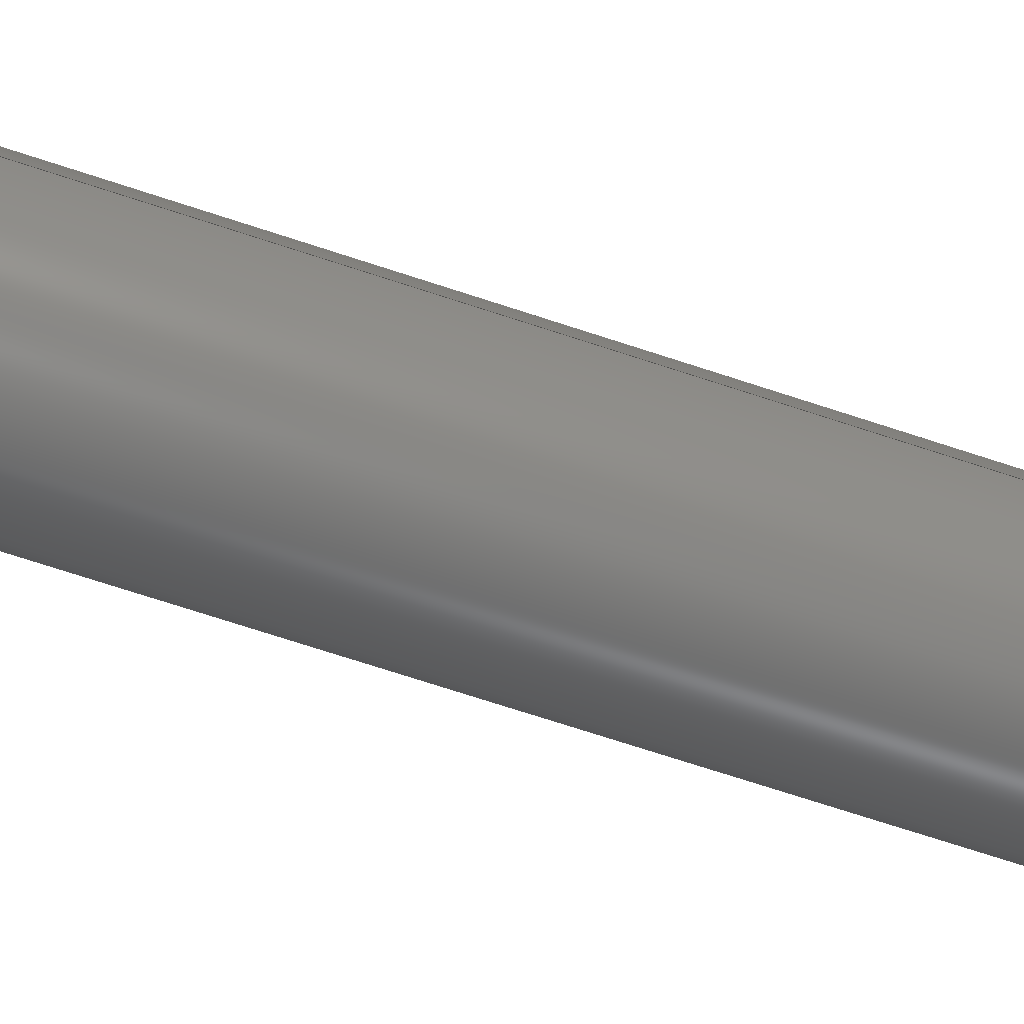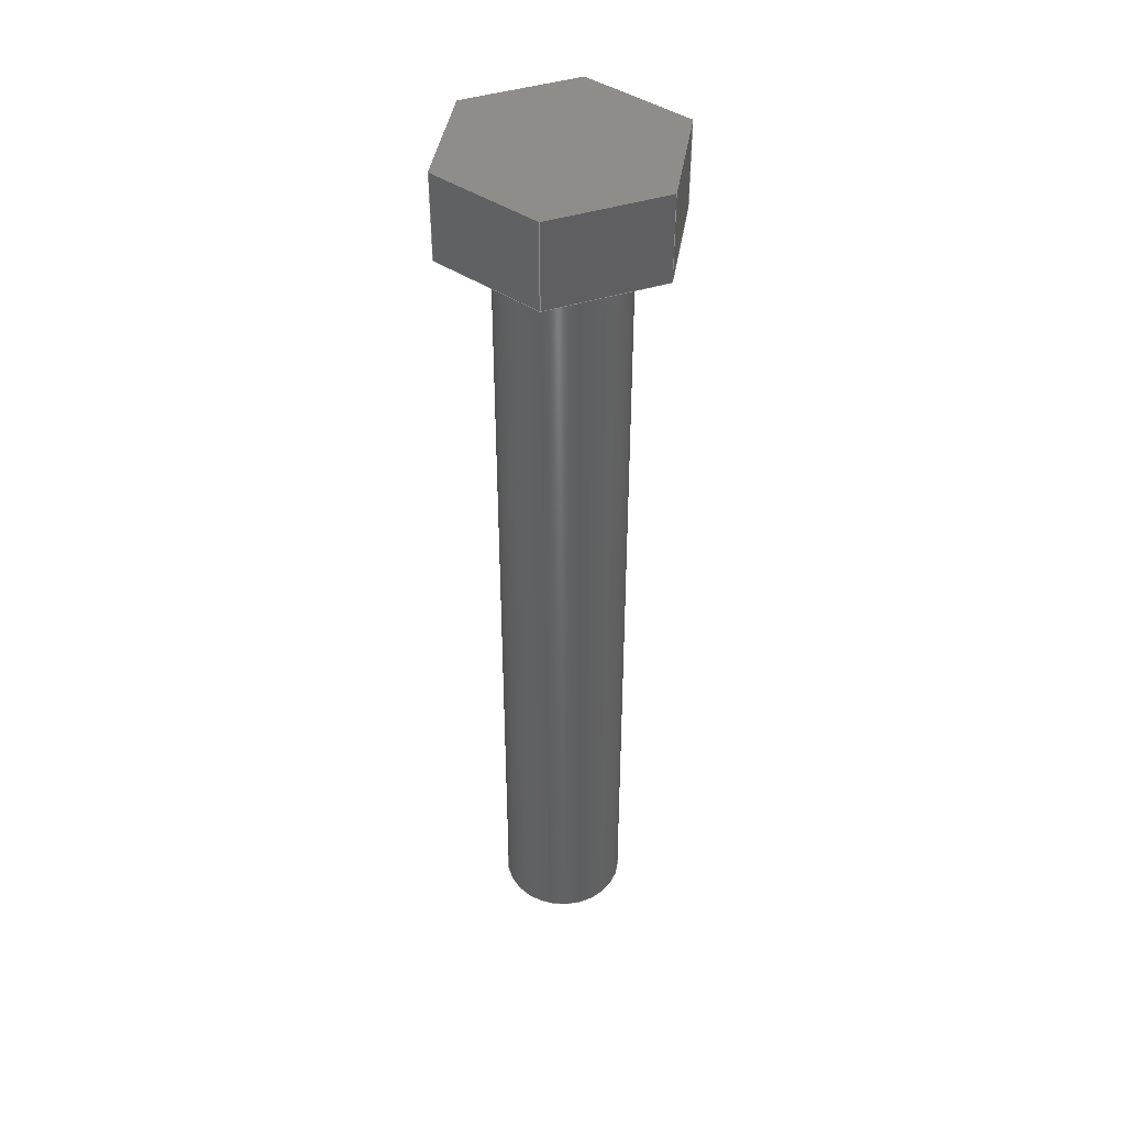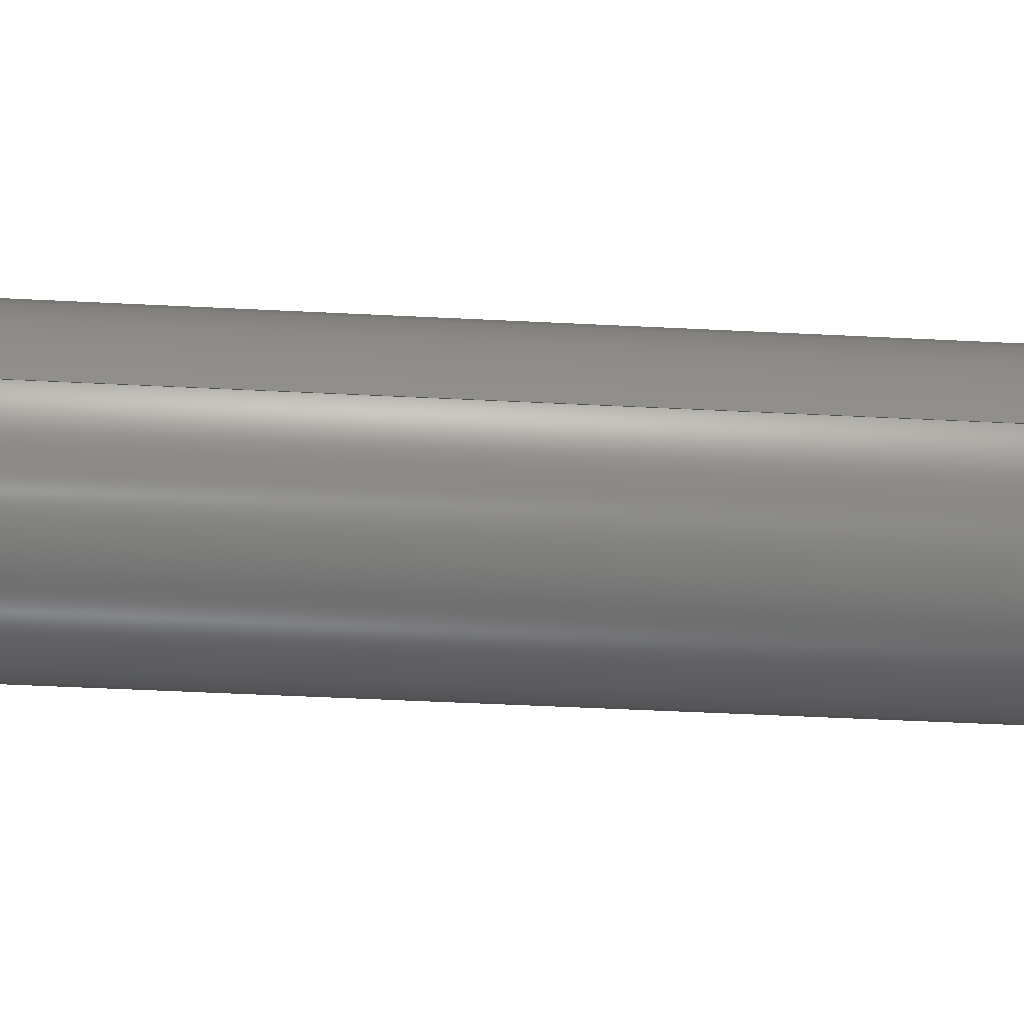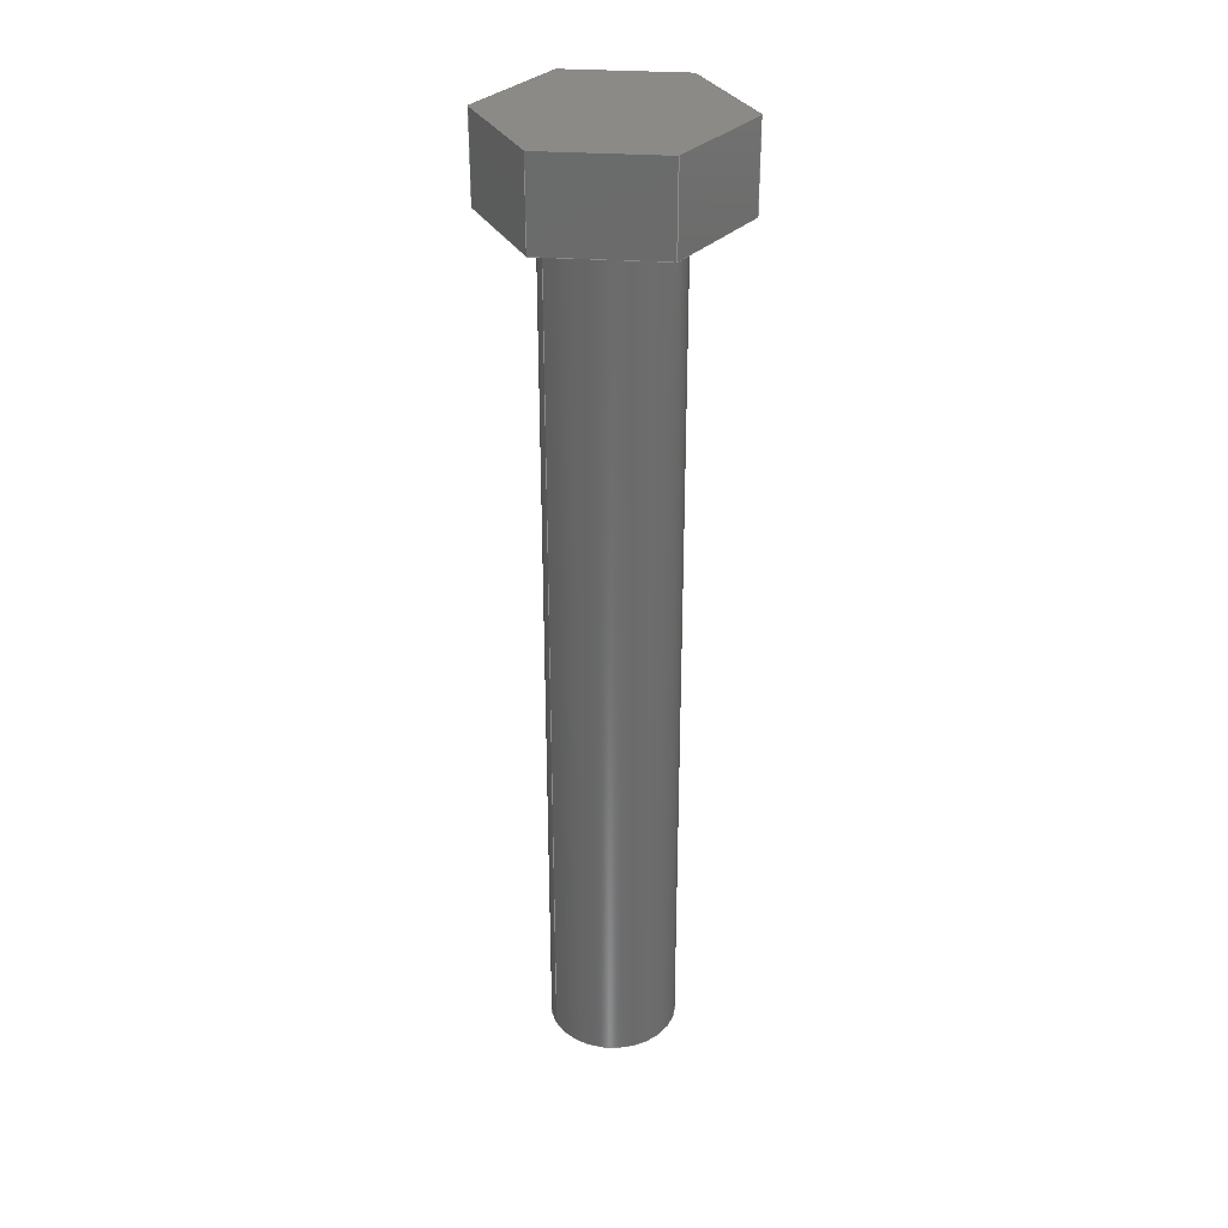
<metadata>
{"format":"step","ext":"step","renderer":"f3d","projection":"perspective","resolution":1024,"background":"white","views":[{"elev":-67.8,"azim":-108.6,"up":"+Y"},{"elev":42.6,"azim":128.3,"up":"+Z"},{"elev":-34.2,"azim":-94.3,"up":"+Y"},{"elev":31.6,"azim":-25.5,"up":"+Z"}]}
</metadata>
<code>
ISO-10303-21;
DATA;
#1=MECHANICAL_DESIGN_GEOMETRIC_PRESENTATION_REPRESENTATION('',(#4),#285);
#2=SHAPE_REPRESENTATION_RELATIONSHIP('SRR','None',#292,#3);
#3=ADVANCED_BREP_SHAPE_REPRESENTATION('',(#5),#284);
#4=STYLED_ITEM('',(#301),#5);
#5=MANIFOLD_SOLID_BREP('Body1',#165);
#6=FACE_BOUND('',#36,.T.);
#7=PLANE('',#182);
#8=PLANE('',#183);
#9=PLANE('',#184);
#10=PLANE('',#185);
#11=PLANE('',#186);
#12=PLANE('',#187);
#13=PLANE('',#188);
#14=PLANE('',#189);
#15=PLANE('',#190);
#16=FACE_OUTER_BOUND('',#26,.T.);
#17=FACE_OUTER_BOUND('',#27,.T.);
#18=FACE_OUTER_BOUND('',#28,.T.);
#19=FACE_OUTER_BOUND('',#29,.T.);
#20=FACE_OUTER_BOUND('',#30,.T.);
#21=FACE_OUTER_BOUND('',#31,.T.);
#22=FACE_OUTER_BOUND('',#32,.T.);
#23=FACE_OUTER_BOUND('',#33,.T.);
#24=FACE_OUTER_BOUND('',#34,.T.);
#25=FACE_OUTER_BOUND('',#35,.T.);
#26=EDGE_LOOP('',(#112,#113,#114,#115));
#27=EDGE_LOOP('',(#116));
#28=EDGE_LOOP('',(#117,#118,#119,#120));
#29=EDGE_LOOP('',(#121,#122,#123,#124));
#30=EDGE_LOOP('',(#125,#126,#127,#128));
#31=EDGE_LOOP('',(#129,#130,#131,#132));
#32=EDGE_LOOP('',(#133,#134,#135,#136));
#33=EDGE_LOOP('',(#137,#138,#139,#140));
#34=EDGE_LOOP('',(#141,#142,#143,#144,#145,#146));
#35=EDGE_LOOP('',(#147,#148,#149,#150,#151,#152));
#36=EDGE_LOOP('',(#153));
#37=LINE('',#241,#56);
#38=LINE('',#247,#57);
#39=LINE('',#249,#58);
#40=LINE('',#251,#59);
#41=LINE('',#252,#60);
#42=LINE('',#255,#61);
#43=LINE('',#257,#62);
#44=LINE('',#258,#63);
#45=LINE('',#261,#64);
#46=LINE('',#263,#65);
#47=LINE('',#264,#66);
#48=LINE('',#267,#67);
#49=LINE('',#269,#68);
#50=LINE('',#270,#69);
#51=LINE('',#273,#70);
#52=LINE('',#275,#71);
#53=LINE('',#276,#72);
#54=LINE('',#278,#73);
#55=LINE('',#279,#74);
#56=VECTOR('',#197,6);
#57=VECTOR('',#204,10);
#58=VECTOR('',#205,10);
#59=VECTOR('',#206,10);
#60=VECTOR('',#207,10);
#61=VECTOR('',#210,10);
#62=VECTOR('',#211,10);
#63=VECTOR('',#212,10);
#64=VECTOR('',#215,10);
#65=VECTOR('',#216,10);
#66=VECTOR('',#217,10);
#67=VECTOR('',#220,10);
#68=VECTOR('',#221,10);
#69=VECTOR('',#222,10);
#70=VECTOR('',#225,10);
#71=VECTOR('',#226,10);
#72=VECTOR('',#227,10);
#73=VECTOR('',#230,10);
#74=VECTOR('',#231,10);
#75=CIRCLE('',#180,5.917);
#76=CIRCLE('',#181,5.917);
#77=VERTEX_POINT('',#238);
#78=VERTEX_POINT('',#240);
#79=VERTEX_POINT('',#245);
#80=VERTEX_POINT('',#246);
#81=VERTEX_POINT('',#248);
#82=VERTEX_POINT('',#250);
#83=VERTEX_POINT('',#254);
#84=VERTEX_POINT('',#256);
#85=VERTEX_POINT('',#260);
#86=VERTEX_POINT('',#262);
#87=VERTEX_POINT('',#266);
#88=VERTEX_POINT('',#268);
#89=VERTEX_POINT('',#272);
#90=VERTEX_POINT('',#274);
#91=EDGE_CURVE('',#77,#77,#75,.F.);
#92=EDGE_CURVE('',#77,#78,#37,.T.);
#93=EDGE_CURVE('',#78,#78,#76,.F.);
#94=EDGE_CURVE('',#79,#80,#38,.T.);
#95=EDGE_CURVE('',#80,#81,#39,.T.);
#96=EDGE_CURVE('',#82,#81,#40,.T.);
#97=EDGE_CURVE('',#79,#82,#41,.T.);
#98=EDGE_CURVE('',#83,#79,#42,.T.);
#99=EDGE_CURVE('',#84,#82,#43,.T.);
#100=EDGE_CURVE('',#83,#84,#44,.T.);
#101=EDGE_CURVE('',#85,#83,#45,.T.);
#102=EDGE_CURVE('',#86,#84,#46,.T.);
#103=EDGE_CURVE('',#85,#86,#47,.T.);
#104=EDGE_CURVE('',#87,#85,#48,.T.);
#105=EDGE_CURVE('',#88,#86,#49,.T.);
#106=EDGE_CURVE('',#87,#88,#50,.T.);
#107=EDGE_CURVE('',#89,#87,#51,.T.);
#108=EDGE_CURVE('',#90,#88,#52,.T.);
#109=EDGE_CURVE('',#89,#90,#53,.T.);
#110=EDGE_CURVE('',#80,#89,#54,.T.);
#111=EDGE_CURVE('',#81,#90,#55,.T.);
#112=ORIENTED_EDGE('',*,*,#91,.F.);
#113=ORIENTED_EDGE('',*,*,#92,.T.);
#114=ORIENTED_EDGE('',*,*,#93,.F.);
#115=ORIENTED_EDGE('',*,*,#92,.F.);
#116=ORIENTED_EDGE('',*,*,#91,.T.);
#117=ORIENTED_EDGE('',*,*,#94,.T.);
#118=ORIENTED_EDGE('',*,*,#95,.T.);
#119=ORIENTED_EDGE('',*,*,#96,.F.);
#120=ORIENTED_EDGE('',*,*,#97,.F.);
#121=ORIENTED_EDGE('',*,*,#98,.T.);
#122=ORIENTED_EDGE('',*,*,#97,.T.);
#123=ORIENTED_EDGE('',*,*,#99,.F.);
#124=ORIENTED_EDGE('',*,*,#100,.F.);
#125=ORIENTED_EDGE('',*,*,#101,.T.);
#126=ORIENTED_EDGE('',*,*,#100,.T.);
#127=ORIENTED_EDGE('',*,*,#102,.F.);
#128=ORIENTED_EDGE('',*,*,#103,.F.);
#129=ORIENTED_EDGE('',*,*,#104,.T.);
#130=ORIENTED_EDGE('',*,*,#103,.T.);
#131=ORIENTED_EDGE('',*,*,#105,.F.);
#132=ORIENTED_EDGE('',*,*,#106,.F.);
#133=ORIENTED_EDGE('',*,*,#107,.T.);
#134=ORIENTED_EDGE('',*,*,#106,.T.);
#135=ORIENTED_EDGE('',*,*,#108,.F.);
#136=ORIENTED_EDGE('',*,*,#109,.F.);
#137=ORIENTED_EDGE('',*,*,#110,.T.);
#138=ORIENTED_EDGE('',*,*,#109,.T.);
#139=ORIENTED_EDGE('',*,*,#111,.F.);
#140=ORIENTED_EDGE('',*,*,#95,.F.);
#141=ORIENTED_EDGE('',*,*,#111,.T.);
#142=ORIENTED_EDGE('',*,*,#108,.T.);
#143=ORIENTED_EDGE('',*,*,#105,.T.);
#144=ORIENTED_EDGE('',*,*,#102,.T.);
#145=ORIENTED_EDGE('',*,*,#99,.T.);
#146=ORIENTED_EDGE('',*,*,#96,.T.);
#147=ORIENTED_EDGE('',*,*,#110,.F.);
#148=ORIENTED_EDGE('',*,*,#94,.F.);
#149=ORIENTED_EDGE('',*,*,#98,.F.);
#150=ORIENTED_EDGE('',*,*,#101,.F.);
#151=ORIENTED_EDGE('',*,*,#104,.F.);
#152=ORIENTED_EDGE('',*,*,#107,.F.);
#153=ORIENTED_EDGE('',*,*,#93,.T.);
#154=CYLINDRICAL_SURFACE('',#179,5.917);
#155=ADVANCED_FACE('',(#16),#154,.T.);
#156=ADVANCED_FACE('',(#17),#7,.T.);
#157=ADVANCED_FACE('',(#18),#8,.T.);
#158=ADVANCED_FACE('',(#19),#9,.T.);
#159=ADVANCED_FACE('',(#20),#10,.T.);
#160=ADVANCED_FACE('',(#21),#11,.T.);
#161=ADVANCED_FACE('',(#22),#12,.T.);
#162=ADVANCED_FACE('',(#23),#13,.T.);
#163=ADVANCED_FACE('',(#24),#14,.T.);
#164=ADVANCED_FACE('',(#25,#6),#15,.F.);
#165=CLOSED_SHELL('',(#155,#156,#157,#158,#159,#160,#161,#162,#163,#164));
#166=DERIVED_UNIT_ELEMENT(#168,1);
#167=DERIVED_UNIT_ELEMENT(#287,-3);
#168=(
MASS_UNIT()
NAMED_UNIT(*)
SI_UNIT(.KILO.,.GRAM.)
);
#169=DERIVED_UNIT((#166,#167));
#170=MEASURE_REPRESENTATION_ITEM('density measure',
POSITIVE_RATIO_MEASURE(7850),#169);
#171=PROPERTY_DEFINITION_REPRESENTATION(#176,#173);
#172=PROPERTY_DEFINITION_REPRESENTATION(#177,#174);
#173=REPRESENTATION('material name',(#175),#284);
#174=REPRESENTATION('density',(#170),#284);
#175=DESCRIPTIVE_REPRESENTATION_ITEM('Steel','Steel');
#176=PROPERTY_DEFINITION('material property','material name',#294);
#177=PROPERTY_DEFINITION('material property','density of part',#294);
#178=AXIS2_PLACEMENT_3D('',#236,#191,#192);
#179=AXIS2_PLACEMENT_3D('',#237,#193,#194);
#180=AXIS2_PLACEMENT_3D('',#239,#195,#196);
#181=AXIS2_PLACEMENT_3D('',#242,#198,#199);
#182=AXIS2_PLACEMENT_3D('',#243,#200,#201);
#183=AXIS2_PLACEMENT_3D('',#244,#202,#203);
#184=AXIS2_PLACEMENT_3D('',#253,#208,#209);
#185=AXIS2_PLACEMENT_3D('',#259,#213,#214);
#186=AXIS2_PLACEMENT_3D('',#265,#218,#219);
#187=AXIS2_PLACEMENT_3D('',#271,#223,#224);
#188=AXIS2_PLACEMENT_3D('',#277,#228,#229);
#189=AXIS2_PLACEMENT_3D('',#280,#232,#233);
#190=AXIS2_PLACEMENT_3D('',#281,#234,#235);
#191=DIRECTION('axis',(0,0,1));
#192=DIRECTION('refdir',(1,0,0));
#193=DIRECTION('center_axis',(0,0,-1));
#194=DIRECTION('ref_axis',(1,0,0));
#195=DIRECTION('center_axis',(0,0,1));
#196=DIRECTION('ref_axis',(1,0,0));
#197=DIRECTION('',(0,0,1));
#198=DIRECTION('center_axis',(0,0,-1));
#199=DIRECTION('ref_axis',(1,0,0));
#200=DIRECTION('center_axis',(0,0,-1));
#201=DIRECTION('ref_axis',(1,0,0));
#202=DIRECTION('center_axis',(-0.4867,0.8735,0));
#203=DIRECTION('ref_axis',(-0.8735,-0.4867,0));
#204=DIRECTION('',(-0.8735,-0.4867,0));
#205=DIRECTION('',(0,0,1));
#206=DIRECTION('',(-0.8735,-0.4867,0));
#207=DIRECTION('',(0,0,1));
#208=DIRECTION('center_axis',(0.5131,0.8583,0));
#209=DIRECTION('ref_axis',(-0.8583,0.5131,0));
#210=DIRECTION('',(-0.8583,0.5131,0));
#211=DIRECTION('',(-0.8583,0.5131,0));
#212=DIRECTION('',(0,0,1));
#213=DIRECTION('center_axis',(0.9999,-0.01525,0));
#214=DIRECTION('ref_axis',(0.01525,0.9999,0));
#215=DIRECTION('',(0.01525,0.9999,0));
#216=DIRECTION('',(0.01525,0.9999,0));
#217=DIRECTION('',(0,0,1));
#218=DIRECTION('center_axis',(0.4867,-0.8735,0));
#219=DIRECTION('ref_axis',(0.8735,0.4867,0));
#220=DIRECTION('',(0.8735,0.4867,0));
#221=DIRECTION('',(0.8735,0.4867,0));
#222=DIRECTION('',(0,0,1));
#223=DIRECTION('center_axis',(-0.5131,-0.8583,0));
#224=DIRECTION('ref_axis',(0.8583,-0.5131,0));
#225=DIRECTION('',(0.8583,-0.5131,0));
#226=DIRECTION('',(0.8583,-0.5131,0));
#227=DIRECTION('',(0,0,1));
#228=DIRECTION('center_axis',(-0.9999,0.01525,0));
#229=DIRECTION('ref_axis',(-0.01525,-0.9999,0));
#230=DIRECTION('',(-0.01525,-0.9999,0));
#231=DIRECTION('',(-0.01525,-0.9999,0));
#232=DIRECTION('center_axis',(0,0,1));
#233=DIRECTION('ref_axis',(1,0,0));
#234=DIRECTION('center_axis',(0,0,1));
#235=DIRECTION('ref_axis',(-1,0,0));
#236=CARTESIAN_POINT('',(0,0,0));
#237=CARTESIAN_POINT('Origin',(37.33,74.86,108));
#238=CARTESIAN_POINT('',(31.42,74.86,28));
#239=CARTESIAN_POINT('Origin',(37.33,74.86,28));
#240=CARTESIAN_POINT('',(31.42,74.86,108));
#241=CARTESIAN_POINT('',(31.42,74.86,108));
#242=CARTESIAN_POINT('Origin',(37.33,74.86,108));
#243=CARTESIAN_POINT('Origin',(37.33,74.86,28));
#244=CARTESIAN_POINT('Origin',(37.67,85.97,108));
#245=CARTESIAN_POINT('',(37.67,85.97,108));
#246=CARTESIAN_POINT('',(28.08,80.63,108));
#247=CARTESIAN_POINT('',(37.67,85.97,108));
#248=CARTESIAN_POINT('',(28.08,80.63,116));
#249=CARTESIAN_POINT('',(28.08,80.63,108));
#250=CARTESIAN_POINT('',(37.67,85.97,116));
#251=CARTESIAN_POINT('',(37.67,85.97,116));
#252=CARTESIAN_POINT('',(37.67,85.97,108));
#253=CARTESIAN_POINT('Origin',(47.08,80.34,108));
#254=CARTESIAN_POINT('',(47.08,80.34,108));
#255=CARTESIAN_POINT('',(47.08,80.34,108));
#256=CARTESIAN_POINT('',(47.08,80.34,116));
#257=CARTESIAN_POINT('',(47.08,80.34,116));
#258=CARTESIAN_POINT('',(47.08,80.34,108));
#259=CARTESIAN_POINT('Origin',(46.92,69.37,108));
#260=CARTESIAN_POINT('',(46.92,69.37,108));
#261=CARTESIAN_POINT('',(46.92,69.37,108));
#262=CARTESIAN_POINT('',(46.92,69.37,116));
#263=CARTESIAN_POINT('',(46.92,69.37,116));
#264=CARTESIAN_POINT('',(46.92,69.37,108));
#265=CARTESIAN_POINT('Origin',(37.33,64.03,108));
#266=CARTESIAN_POINT('',(37.33,64.03,108));
#267=CARTESIAN_POINT('',(37.33,64.03,108));
#268=CARTESIAN_POINT('',(37.33,64.03,116));
#269=CARTESIAN_POINT('',(37.33,64.03,116));
#270=CARTESIAN_POINT('',(37.33,64.03,108));
#271=CARTESIAN_POINT('Origin',(27.92,69.66,108));
#272=CARTESIAN_POINT('',(27.92,69.66,108));
#273=CARTESIAN_POINT('',(27.92,69.66,108));
#274=CARTESIAN_POINT('',(27.92,69.66,116));
#275=CARTESIAN_POINT('',(27.92,69.66,116));
#276=CARTESIAN_POINT('',(27.92,69.66,108));
#277=CARTESIAN_POINT('Origin',(28.08,80.63,108));
#278=CARTESIAN_POINT('',(28.08,80.63,108));
#279=CARTESIAN_POINT('',(28.08,80.63,116));
#280=CARTESIAN_POINT('Origin',(37.5,75,116));
#281=CARTESIAN_POINT('Origin',(37.5,75,108));
#282=UNCERTAINTY_MEASURE_WITH_UNIT(LENGTH_MEASURE(0.01),#286,
'DISTANCE_ACCURACY_VALUE',
'Maximum model space distance between geometric entities at asserted c
onnectivities');
#283=UNCERTAINTY_MEASURE_WITH_UNIT(LENGTH_MEASURE(0.01),#286,
'DISTANCE_ACCURACY_VALUE',
'Maximum model space distance between geometric entities at asserted c
onnectivities');
#284=(
GEOMETRIC_REPRESENTATION_CONTEXT(3)
GLOBAL_UNCERTAINTY_ASSIGNED_CONTEXT((#282))
GLOBAL_UNIT_ASSIGNED_CONTEXT((#286,#288,#289))
REPRESENTATION_CONTEXT('','3D')
);
#285=(
GEOMETRIC_REPRESENTATION_CONTEXT(3)
GLOBAL_UNCERTAINTY_ASSIGNED_CONTEXT((#283))
GLOBAL_UNIT_ASSIGNED_CONTEXT((#286,#288,#289))
REPRESENTATION_CONTEXT('','3D')
);
#286=(
LENGTH_UNIT()
NAMED_UNIT(*)
SI_UNIT(.MILLI.,.METRE.)
);
#287=(
LENGTH_UNIT()
NAMED_UNIT(*)
SI_UNIT($,.METRE.)
);
#288=(
NAMED_UNIT(*)
PLANE_ANGLE_UNIT()
SI_UNIT($,.RADIAN.)
);
#289=(
NAMED_UNIT(*)
SI_UNIT($,.STERADIAN.)
SOLID_ANGLE_UNIT()
);
#290=SHAPE_DEFINITION_REPRESENTATION(#291,#292);
#291=PRODUCT_DEFINITION_SHAPE('',$,#294);
#292=SHAPE_REPRESENTATION('',(#178),#284);
#293=PRODUCT_DEFINITION_CONTEXT('part definition',#298,'design');
#294=PRODUCT_DEFINITION('BM-13','BM-13 v1',#295,#293);
#295=PRODUCT_DEFINITION_FORMATION('',$,#300);
#296=PRODUCT_RELATED_PRODUCT_CATEGORY('BM-13 v1','BM-13 v1',(#300));
#297=APPLICATION_PROTOCOL_DEFINITION('international standard',
'automotive_design',2009,#298);
#298=APPLICATION_CONTEXT(
'Core Data for Automotive Mechanical Design Process');
#299=PRODUCT_CONTEXT('part definition',#298,'mechanical');
#300=PRODUCT('BM-13','BM-13 v1',$,(#299));
#301=PRESENTATION_STYLE_ASSIGNMENT((#302));
#302=SURFACE_STYLE_USAGE(.BOTH.,#303);
#303=SURFACE_SIDE_STYLE('',(#304));
#304=SURFACE_STYLE_FILL_AREA(#305);
#305=FILL_AREA_STYLE('Steel - Satin',(#306));
#306=FILL_AREA_STYLE_COLOUR('Steel - Satin',#307);
#307=COLOUR_RGB('Steel - Satin',0.6275,0.6275,0.6275);
ENDSEC;
END-ISO-10303-21;

</code>
